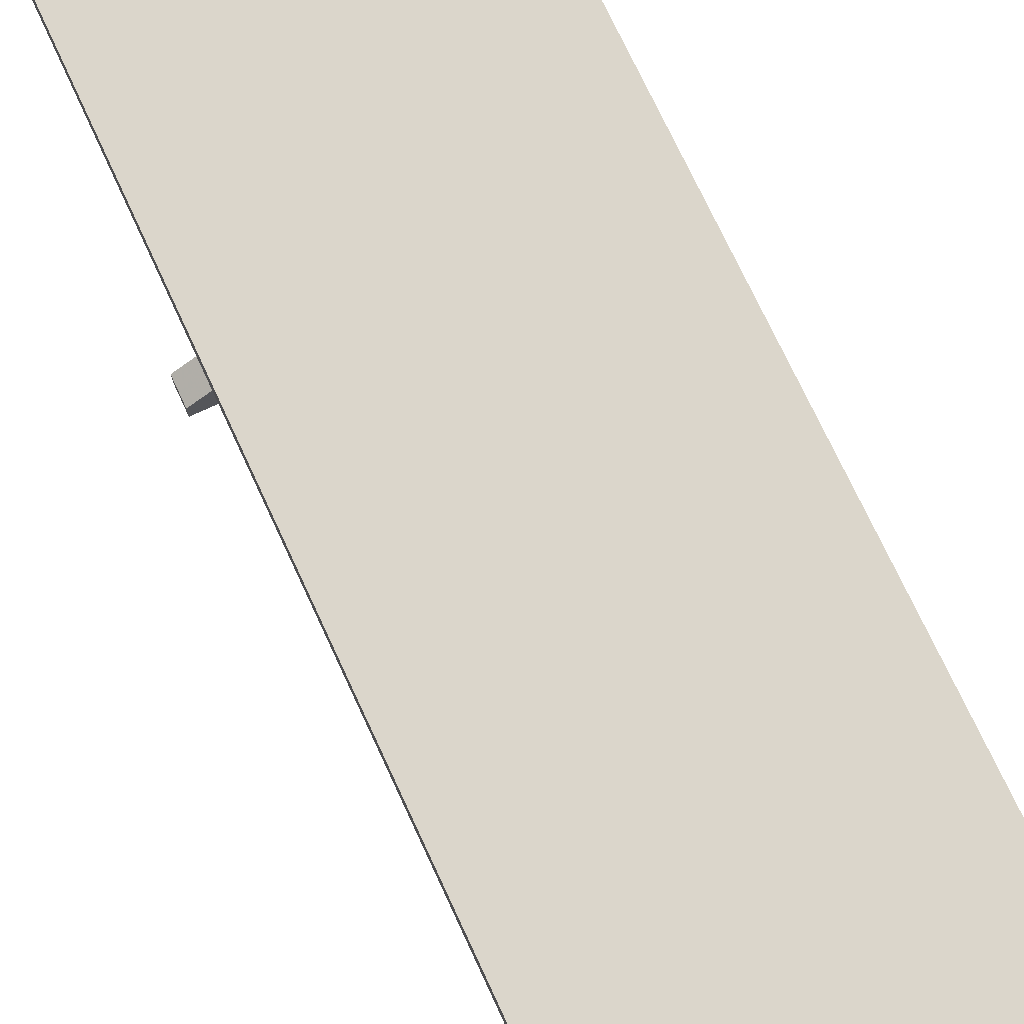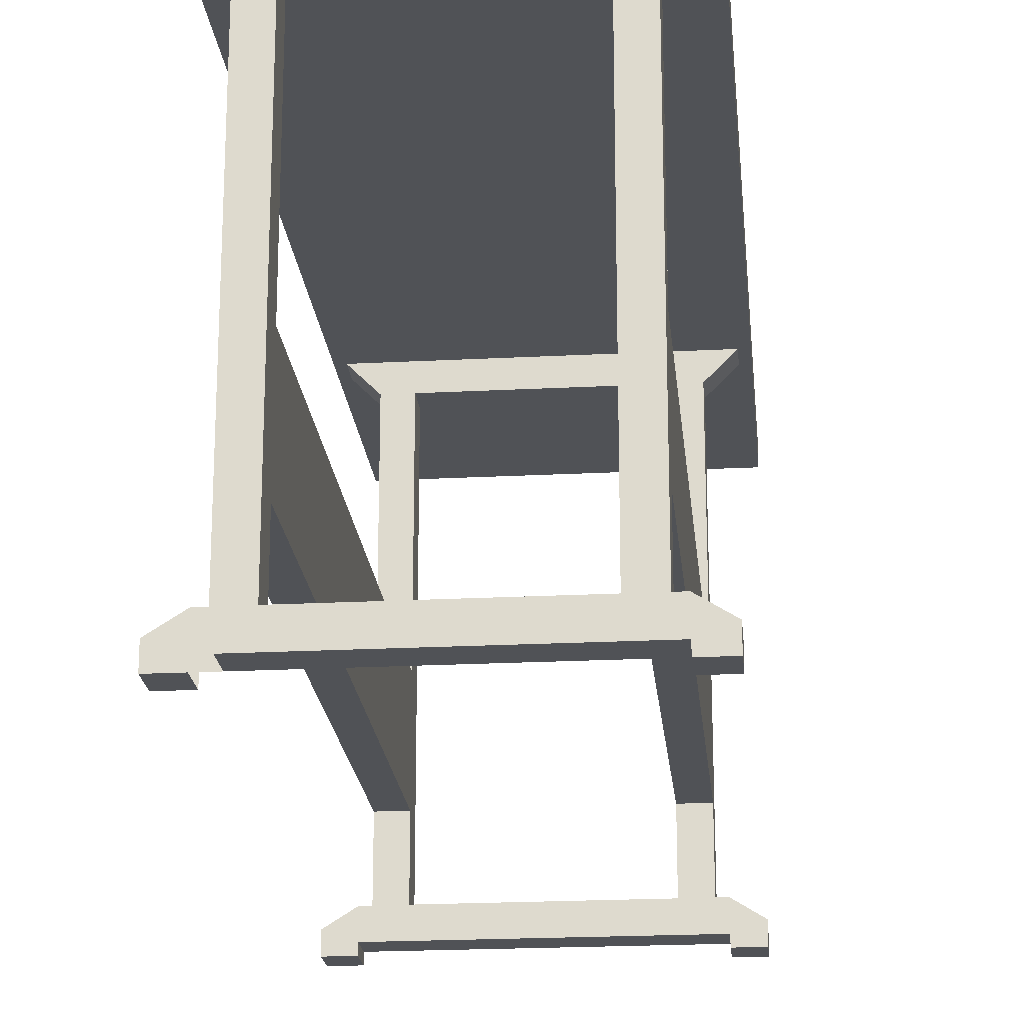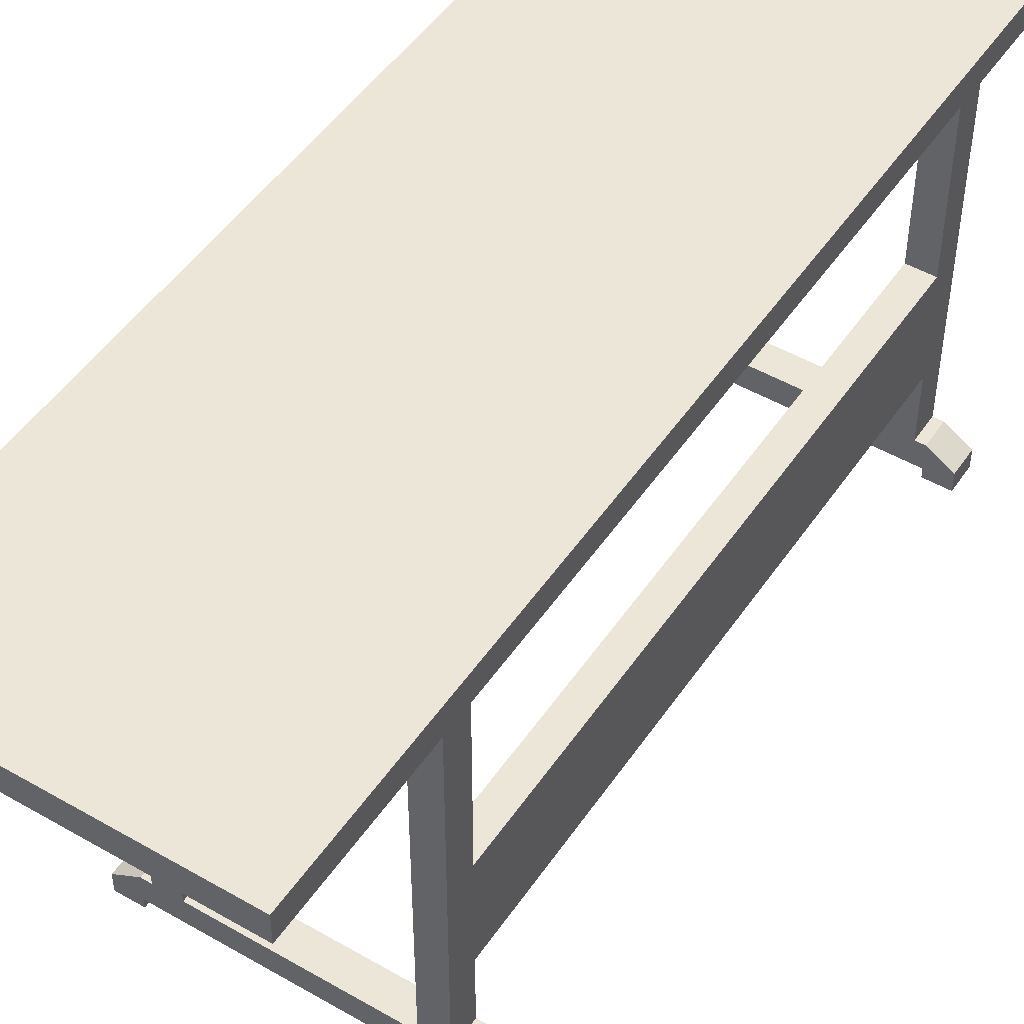
<metadata>
{"format":"obj","ext":"obj","renderer":"f3d","projection":"perspective","resolution":1024,"background":"white","views":[{"elev":73.6,"azim":-24.9,"up":"+Y"},{"elev":-21.1,"azim":5.4,"up":"+Y"},{"elev":48.8,"azim":-147.3,"up":"+Y"}]}
</metadata>
<code>
o mesh7.001_mesh7-geometry
o mesh6.001_mesh6-geometry
o mesh5.001_mesh5-geometry
o mesh4.001_mesh4-geometry
o mesh3.001_mesh3-geometry
o mesh2.001_mesh2-geometry
o mesh1.001_mesh1-geometry
v -0.08301 0.1942 0.3498
v -0.0593 0.1942 0.3587
v -0.0593 0.1942 0.3498
v -0.08301 0.1942 0.3587
v -0.03665 0.1942 0.3587
v -0.1067 0.1942 0.3409
v -0.1067 0.1942 0.3498
v -0.1067 0.1942 0.3676
v -0.03665 0.1942 0.3498
v -0.03665 0.1942 0.3676
v -0.1067 0.1942 0.3587
v 0.03504 0.1942 0.3587
v -0.03665 0.1942 0.3409
v -0.1334 0.1942 0.3409
v -0.1423 0.1942 0.4269
v -0.1334 0.1942 0.3676
v 0.03504 0.1942 0.3676
v -0.1067 0.1942 -0.2105
v -0.1097 0.1705 0.3676
v 0.03504 0.1942 0.3498
v 0.1067 0.1942 0.3676
v 0.0593 0.1942 0.3587
v -0.03504 0.1942 -0.2105
v 0.1097 0.1705 0.3409
v -0.1423 0.1942 -0.4269
v -0.1097 0.1705 0.3409
v -0.1334 0.1942 0.3498
v 0.03504 0.1942 0.3409
v 0.1067 0.1942 0.3587
v 0.08301 0.1942 0.3587
v -0.0593 0.1942 -0.2194
v -0.1334 0.1942 -0.2105
v 0.08598 0.1705 0.3409
v 0.1067 0.1942 0.3409
v -0.1067 0.1942 -0.2194
v 0.1423 0.1942 0.4269
v -0.1334 0.1942 0.3587
v -0.1423 0.1942 -0.2372
v 0.1334 0.1942 0.3676
v -0.1097 -0.02816 0.3498
v -0.08598 0.1705 0.3409
v 0.0593 0.1942 0.3498
v 0.1067 0.1942 0.3498
v 0.08301 0.1942 0.3498
v 0.03665 0.1942 -0.2105
v -0.03504 0.1942 -0.2194
v -0.08301 0.1942 -0.2194
v -0.1097 0.1705 -0.2105
v 0.1097 -0.02816 0.3409
v 0.1334 0.1942 0.3409
v -0.1067 0.1942 -0.2283
v 0.1334 0.1942 -0.2105
v -0.1423 0.2179 0.4269
v -0.08598 0.1705 0.3676
v -0.1097 -0.02816 0.3409
v -0.1097 -0.1853 0.3676
v -0.08598 -0.02816 0.3409
v 0.1067 0.1942 -0.2105
v -0.03504 0.1942 -0.2372
v -0.03504 0.1942 -0.2283
v -0.0593 0.1942 -0.2283
v -0.08301 0.1942 -0.2283
v -0.1097 0.1705 -0.2372
v 0.08598 -0.02816 0.3409
v 0.1097 0.1705 0.3676
v -0.1067 0.1942 -0.2372
v 0.1334 0.1942 -0.2372
v 0.1423 0.2179 0.4269
v -0.1423 0.2179 -0.4269
v 0.08598 0.1705 0.3676
v -0.1097 -0.123 0.3498
v 0.08301 0.1942 -0.2194
v 0.03665 0.1942 -0.2194
v -0.1334 0.1942 -0.2372
v -0.1097 -0.02816 -0.2194
v -0.08598 0.1705 -0.2105
v 0.1097 -0.02816 0.3498
v 0.1097 -0.02816 -0.2105
v 0.08598 -0.02816 0.3498
v 0.1334 0.1942 0.3498
v 0.1423 0.1942 -0.4269
v 0.1334 0.1942 -0.2283
v 0.1423 0.2179 -0.4269
v -0.08598 -0.1853 0.3676
v -0.08598 -0.02816 -0.2105
v -0.1097 -0.123 0.3409
v -0.08598 -0.123 0.3498
v -0.08598 -0.02816 0.3498
v 0.1067 0.1942 -0.2372
v 0.1067 0.1942 -0.2194
v 0.0593 0.1942 -0.2194
v 0.03665 0.1942 -0.2283
v -0.1334 0.1942 -0.2194
v -0.08598 0.1705 -0.2372
v -0.1097 -0.123 -0.2194
v -0.1097 -0.02816 -0.2105
v 0.08598 0.1705 -0.2105
v 0.1097 -0.123 0.3409
v 0.08598 -0.02816 -0.2105
v 0.1097 -0.123 -0.2105
v 0.08598 -0.123 0.3498
v 0.1097 -0.123 0.3498
v 0.1334 0.1942 0.3587
v 0.03665 0.1942 -0.2372
v 0.1097 0.1705 -0.2105
v 0.1334 0.1942 -0.2194
v 0.08598 -0.1853 0.3676
v -0.1186 -0.1853 0.3676
v -0.08598 -0.1853 0.3409
v -0.08598 -0.123 -0.2105
v -0.08598 -0.123 0.3409
v -0.1097 -0.1853 0.3409
v 0.1067 0.1942 -0.2283
v 0.08301 0.1942 -0.2283
v 0.0593 0.1942 -0.2283
v -0.1334 0.1942 -0.2283
v 0.08598 0.1705 -0.2372
v -0.08598 -0.1853 -0.2372
v -0.1097 -0.1853 -0.2372
v -0.1097 -0.123 -0.2105
v -0.08598 -0.02816 -0.2194
v 0.08598 -0.123 0.3409
v 0.1097 -0.02816 -0.2194
v 0.1097 -0.123 -0.2194
v 0.1097 -0.1853 0.3676
v 0.1097 0.1705 -0.2372
v 0.1186 -0.1853 0.3676
v 0.08301 -0.1853 0.3676
v -0.08598 -0.123 -0.2194
v -0.1097 -0.1853 -0.2105
v 0.08598 -0.02816 -0.2194
v 0.1097 -0.1853 0.3409
v 0.08598 -0.123 -0.2105
v 0.1097 -0.1853 -0.2105
v 0.08598 -0.123 -0.2194
v 0.1097 -0.1853 -0.2372
v 0.08598 -0.1853 0.3409
v -0.1186 -0.1853 0.3409
v -0.1423 -0.2001 0.3676
v 0.08301 -0.1853 0.3409
v -0.08598 -0.1853 -0.2105
v -0.08301 -0.1853 -0.2372
v -0.1186 -0.1853 -0.2105
v 0.08598 -0.1853 -0.2105
v 0.1186 -0.1853 0.3409
v -0.1423 -0.2001 0.3409
v 0.1423 -0.2001 0.3676
v 0.08598 -0.1853 -0.2372
v -0.1186 -0.1853 -0.2372
v -0.08301 -0.1853 -0.2105
v 0.1186 -0.1853 -0.2372
v 0.1186 -0.1853 -0.2105
v -0.1423 -0.209 0.3676
v 0.1423 -0.2001 0.3409
v -0.1423 -0.2179 0.3676
v -0.1423 -0.2001 -0.2105
v -0.1186 -0.209 0.3676
v 0.1423 -0.209 0.3409
v -0.1423 -0.209 0.3409
v -0.1423 -0.2001 -0.2372
v 0.1423 -0.2001 -0.2105
v -0.1067 -0.209 0.3676
v 0.1423 -0.2179 0.3409
v 0.1186 -0.209 0.3409
v -0.1423 -0.2179 0.3409
v 0.1423 -0.2001 -0.2372
v -0.1423 -0.2179 -0.2105
v 0.1423 -0.209 -0.2105
v -0.1186 -0.209 0.3409
v -0.08301 -0.209 0.3676
v -0.1186 -0.2179 0.3676
v 0.1423 -0.2179 0.3587
v -0.08301 -0.209 0.3409
v -0.1423 -0.209 -0.2372
v -0.1423 -0.209 -0.2105
v 0.1423 -0.209 -0.2372
v 0.1186 -0.209 -0.2105
v 0.1423 -0.2179 -0.2105
v -0.1067 -0.209 0.3409
v 0.1186 -0.209 0.3676
v 0.1423 -0.2179 0.3676
v 0.1186 -0.2179 0.3409
v -0.1186 -0.2179 0.3409
v -0.1423 -0.2179 -0.2372
v -0.1186 -0.209 -0.2372
v -0.1186 -0.209 -0.2105
v 0.1186 -0.209 -0.2372
v 0.1067 -0.209 -0.2105
v 0.1423 -0.2179 -0.2372
v 0.1423 -0.209 0.3676
v 0.1186 -0.2179 0.3676
v -0.1186 -0.2179 -0.2372
v -0.1186 -0.2179 -0.2105
v 0.08301 -0.209 -0.2372
v 0.08301 -0.209 -0.2105
v 0.1067 -0.209 -0.2372
v 0.1186 -0.2179 -0.2105
v 0.1186 -0.2179 -0.2372
f 1 2 3
f 2 1 4
f 3 2 1
f 4 1 2
f 5 3 2
f 2 3 5
f 3 6 1
f 1 6 3
f 7 4 1
f 1 4 7
f 8 2 4
f 4 2 8
f 3 5 9
f 9 5 3
f 2 10 5
f 5 10 2
f 9 6 3
f 3 6 9
f 1 6 7
f 7 6 1
f 4 7 11
f 11 7 4
f 10 2 8
f 8 2 10
f 8 4 11
f 11 4 8
f 5 12 9
f 9 12 5
f 10 12 5
f 5 12 10
f 6 9 13
f 13 9 6
f 14 7 6
f 6 7 14
f 8 11 7
f 7 11 8
f 15 10 8
f 9 12 13
f 13 12 9
f 12 10 17
f 17 10 12
f 13 18 6
f 6 14 13
f 7 14 8
f 8 14 7
f 6 18 14
f 15 17 10
f 15 8 16
f 8 14 16
f 16 14 8
f 20 13 12
f 12 13 20
f 17 22 12
f 12 22 17
f 13 23 18
f 13 14 24
f 18 25 14
f 15 21 17
f 15 16 25
f 26 16 19
f 16 26 14
f 16 14 27
f 16 14 27
f 27 14 16
f 13 20 28
f 28 20 13
f 22 20 12
f 12 20 22
f 29 17 21
f 21 17 29
f 17 30 22
f 22 30 17
f 28 23 13
f 23 31 18
f 18 31 23
f 18 23 32
f 24 14 33
f 34 13 24
f 35 25 18
f 14 25 27
f 36 21 15
f 37 25 16
f 15 25 38
f 26 41 14
f 16 27 37
f 16 27 37
f 37 27 16
f 42 28 20
f 20 28 42
f 13 34 28
f 20 22 42
f 42 22 20
f 17 29 30
f 30 29 17
f 29 21 43
f 44 22 30
f 30 22 44
f 28 45 23
f 31 23 46
f 46 23 31
f 18 31 47
f 47 31 18
f 48 32 23
f 33 14 41
f 34 24 50
f 51 25 35
f 18 47 35
f 35 47 18
f 27 25 37
f 21 36 52
f 53 36 15
f 25 53 38
f 38 53 15
f 44 28 42
f 42 28 44
f 34 58 28
f 44 34 28
f 28 34 44
f 22 44 42
f 42 44 22
f 29 44 30
f 30 44 29
f 21 52 43
f 44 29 43
f 43 29 44
f 28 58 45
f 45 59 23
f 23 59 45
f 45 52 23
f 23 60 46
f 46 60 23
f 46 61 31
f 31 61 46
f 31 62 47
f 47 62 31
f 48 63 32
f 23 52 48
f 41 54 33
f 24 65 50
f 66 25 51
f 47 51 35
f 35 51 47
f 52 36 67
f 36 53 68
f 53 25 69
f 40 71 55
f 43 58 34
f 34 44 43
f 43 44 34
f 58 43 52
f 58 72 45
f 45 72 58
f 58 52 45
f 73 59 45
f 45 59 73
f 23 59 60
f 60 59 23
f 61 46 60
f 60 46 61
f 62 31 61
f 61 31 62
f 51 47 62
f 62 47 51
f 74 32 63
f 48 52 76
f 70 33 54
f 64 78 49
f 80 50 65
f 59 25 66
f 62 66 51
f 51 66 62
f 81 67 36
f 52 67 82
f 53 83 68
f 83 36 68
f 25 83 69
f 83 53 69
f 55 85 57
f 71 86 55
f 52 89 58
f 58 89 52
f 72 58 90
f 90 58 72
f 45 72 91
f 91 72 45
f 92 59 73
f 73 59 92
f 45 91 73
f 73 91 45
f 66 60 59
f 59 60 66
f 60 66 61
f 61 66 60
f 61 66 62
f 62 66 61
f 93 32 74
f 76 52 97
f 77 49 98
f 78 64 99
f 49 78 100
f 79 101 64
f 103 80 65
f 104 25 59
f 67 81 25
f 36 83 81
f 89 82 67
f 67 82 89
f 67 105 82
f 52 82 106
f 83 25 81
f 39 103 65
f 84 108 56
f 56 109 84
f 85 55 96
f 57 85 110
f 55 86 96
f 88 57 111
f 106 89 52
f 52 89 106
f 58 89 113
f 113 89 58
f 58 113 90
f 90 113 58
f 90 114 72
f 72 114 90
f 72 115 91
f 91 115 72
f 59 92 104
f 104 92 59
f 91 92 73
f 73 92 91
f 116 93 74
f 95 75 120
f 96 120 75
f 105 97 52
f 97 117 76
f 98 49 100
f 102 77 98
f 64 122 99
f 100 78 124
f 101 122 64
f 89 25 104
f 67 25 89
f 82 89 106
f 106 89 82
f 105 67 126
f 82 105 106
f 106 105 52
f 108 112 56
f 84 127 108
f 109 56 112
f 110 85 129
f 111 57 110
f 86 120 96
f 110 86 111
f 87 88 111
f 104 113 89
f 89 113 104
f 114 90 113
f 113 90 114
f 115 72 114
f 114 72 115
f 92 91 115
f 115 91 92
f 115 104 92
f 92 104 115
f 94 76 117
f 100 122 98
f 122 133 99
f 123 124 78
f 107 125 128
f 137 125 107
f 112 108 138
f 108 127 139
f 128 127 84
f 121 129 85
f 86 110 120
f 113 104 114
f 114 104 113
f 114 104 115
f 115 104 114
f 118 130 119
f 118 119 142
f 143 119 130
f 122 100 133
f 99 133 131
f 145 125 132
f 125 137 132
f 125 127 128
f 128 137 107
f 138 108 146
f 127 147 139
f 139 146 108
f 137 128 140
f 130 118 141
f 119 149 142
f 142 141 118
f 119 143 149
f 135 131 133
f 151 134 136
f 144 136 134
f 125 145 127
f 139 147 153
f 127 154 147
f 139 155 146
f 148 151 136
f 136 144 148
f 142 149 148
f 141 142 150
f 156 149 143
f 134 151 152
f 154 127 145
f 153 147 157
f 153 155 139
f 154 158 147
f 146 155 159
f 148 149 151
f 149 156 160
f 152 151 161
f 157 147 162
f 153 157 155
f 163 147 158
f 165 159 155
f 151 149 166
f 156 167 160
f 149 160 166
f 166 161 151
f 162 147 170
f 171 155 157
f 172 147 163
f 158 164 163
f 155 165 171
f 160 167 174
f 175 167 156
f 166 160 176
f 168 161 178
f 166 176 161
f 170 147 180
f 181 147 172
f 163 172 182
f 182 163 164
f 183 171 165
f 184 174 167
f 174 185 160
f 175 186 167
f 176 160 187
f 178 161 189
f 189 161 176
f 190 180 147
f 190 147 181
f 181 191 172
f 182 172 191
f 182 164 191
f 180 191 164
f 184 192 174
f 167 184 193
f 194 160 185
f 185 174 192
f 193 167 186
f 187 160 196
f 176 187 189
f 177 187 188
f 189 178 198
f 180 190 191
f 181 191 190
f 192 193 184
f 196 160 194
f 185 192 186
f 193 186 192
f 196 188 187
f 198 189 187
f 177 198 187
f 197 198 178
f 198 177 197
f 8 10 15
f 16 10 8
f 8 10 16
f 6 18 13
f 13 14 6
f 14 18 6
f 10 17 15
f 16 8 15
f 19 10 16
f 16 10 19
f 10 21 17
f 17 21 10
f 18 23 13
f 24 14 13
f 14 25 18
f 17 21 15
f 25 16 15
f 19 21 10
f 10 21 19
f 19 16 26
f 14 26 16
f 27 14 16
f 13 23 28
f 32 23 18
f 33 14 24
f 24 13 34
f 18 25 35
f 27 25 14
f 15 21 36
f 16 25 37
f 38 25 15
f 19 39 21
f 21 39 19
f 26 40 19
f 19 40 26
f 14 41 26
f 37 27 16
f 28 34 13
f 43 21 29
f 23 45 28
f 23 32 48
f 41 14 33
f 49 33 24
f 24 33 49
f 50 24 34
f 35 25 51
f 37 25 27
f 52 36 21
f 15 36 53
f 38 53 25
f 15 53 38
f 54 39 19
f 19 39 54
f 40 26 55
f 55 26 40
f 19 40 56
f 56 40 19
f 57 26 41
f 41 26 57
f 28 58 34
f 43 52 21
f 45 58 28
f 23 52 45
f 32 63 48
f 48 52 23
f 33 54 41
f 33 49 64
f 64 49 33
f 65 49 24
f 24 49 65
f 50 65 24
f 51 25 66
f 67 36 52
f 68 53 36
f 69 25 53
f 70 39 54
f 54 39 70
f 56 54 19
f 19 54 56
f 26 57 55
f 55 57 26
f 55 71 40
f 57 40 55
f 55 40 57
f 71 56 40
f 40 56 71
f 54 57 41
f 41 57 54
f 34 58 43
f 52 43 58
f 45 52 58
f 63 32 74
f 63 75 48
f 48 75 63
f 76 52 48
f 54 33 70
f 77 64 49
f 49 64 77
f 49 78 64
f 79 33 64
f 64 33 79
f 49 65 77
f 77 65 49
f 65 50 80
f 66 25 59
f 36 67 81
f 82 67 52
f 68 83 53
f 68 36 83
f 69 83 25
f 69 53 83
f 39 70 65
f 65 70 39
f 54 56 84
f 84 56 54
f 57 85 55
f 55 86 71
f 40 87 71
f 71 87 40
f 40 57 88
f 88 57 40
f 86 56 71
f 71 56 86
f 57 54 88
f 88 54 57
f 74 32 93
f 74 94 63
f 63 94 74
f 75 63 95
f 95 63 75
f 48 75 96
f 96 75 48
f 97 52 76
f 96 76 48
f 48 76 96
f 33 79 70
f 70 79 33
f 64 77 79
f 79 77 64
f 98 49 77
f 99 64 78
f 100 78 49
f 64 101 79
f 77 65 102
f 102 65 77
f 65 80 103
f 59 25 104
f 59 74 66
f 66 74 59
f 25 81 67
f 81 83 36
f 82 105 67
f 106 82 52
f 81 25 83
f 107 65 70
f 70 65 107
f 65 103 39
f 56 108 84
f 84 109 56
f 84 87 54
f 54 87 84
f 96 55 85
f 110 85 57
f 96 86 55
f 71 111 86
f 86 111 71
f 87 40 88
f 88 40 87
f 111 71 87
f 87 71 111
f 111 57 88
f 56 86 112
f 112 86 56
f 88 54 87
f 87 54 88
f 74 93 116
f 94 74 117
f 117 74 94
f 118 63 94
f 94 63 118
f 119 95 63
f 63 95 119
f 120 75 95
f 95 121 75
f 75 121 95
f 75 120 96
f 121 96 75
f 75 96 121
f 52 97 105
f 76 117 97
f 76 96 85
f 85 96 76
f 70 79 107
f 107 79 70
f 102 79 77
f 77 79 102
f 100 49 98
f 98 77 102
f 99 122 64
f 105 99 78
f 78 99 105
f 99 123 78
f 78 123 99
f 124 78 100
f 64 122 101
f 101 107 79
f 79 107 101
f 79 102 101
f 101 102 79
f 125 102 65
f 65 102 125
f 104 25 89
f 67 59 104
f 104 59 67
f 126 74 59
f 59 74 126
f 89 25 67
f 67 104 89
f 89 104 67
f 126 67 105
f 106 105 82
f 52 105 106
f 65 107 125
f 125 107 65
f 56 112 108
f 108 127 84
f 112 56 109
f 109 128 84
f 84 128 109
f 109 87 84
f 84 87 109
f 96 121 85
f 85 121 96
f 129 85 110
f 110 57 111
f 96 120 86
f 111 86 110
f 109 86 111
f 111 86 109
f 111 88 87
f 87 109 111
f 111 109 87
f 86 109 112
f 112 109 86
f 117 74 126
f 126 74 117
f 117 76 94
f 63 118 119
f 119 118 63
f 76 118 94
f 94 118 76
f 95 119 130
f 130 119 95
f 95 130 120
f 120 130 95
f 110 95 120
f 120 95 110
f 121 95 129
f 129 95 121
f 99 105 97
f 97 105 99
f 117 131 97
f 97 131 117
f 121 76 85
f 85 76 121
f 98 122 100
f 122 102 98
f 98 102 122
f 102 132 98
f 98 132 102
f 99 133 122
f 123 105 78
f 78 105 123
f 123 99 131
f 131 99 123
f 78 124 123
f 134 124 100
f 100 124 134
f 135 100 124
f 124 100 135
f 122 107 101
f 101 107 122
f 102 122 101
f 101 122 102
f 132 102 125
f 125 102 132
f 126 59 67
f 67 59 126
f 105 136 126
f 126 136 105
f 128 125 107
f 107 125 137
f 138 108 112
f 139 127 108
f 84 127 128
f 112 138 109
f 109 138 112
f 128 109 140
f 140 109 128
f 85 129 121
f 141 129 110
f 110 129 141
f 95 110 129
f 129 110 95
f 120 110 86
f 136 117 126
f 126 117 136
f 119 130 118
f 142 119 118
f 118 76 121
f 121 76 118
f 130 119 143
f 130 110 120
f 120 110 130
f 129 118 121
f 121 118 129
f 97 131 99
f 99 131 97
f 131 117 135
f 135 117 131
f 133 100 122
f 132 122 98
f 98 122 132
f 131 133 99
f 136 105 123
f 123 105 136
f 135 123 131
f 131 123 135
f 124 136 123
f 123 136 124
f 123 135 124
f 124 135 123
f 136 124 134
f 134 124 136
f 100 144 134
f 134 144 100
f 100 135 133
f 133 135 100
f 107 122 137
f 137 122 107
f 132 125 145
f 132 137 125
f 128 127 125
f 107 137 128
f 146 108 138
f 139 147 127
f 108 146 139
f 138 145 109
f 109 145 138
f 109 145 140
f 140 145 109
f 140 128 137
f 118 129 141
f 141 129 118
f 110 130 141
f 141 130 110
f 117 136 148
f 148 136 117
f 141 118 130
f 142 149 119
f 118 141 142
f 149 143 119
f 150 143 130
f 130 143 150
f 148 135 117
f 117 135 148
f 133 131 135
f 144 100 133
f 133 100 144
f 122 132 137
f 137 132 122
f 136 134 151
f 134 136 144
f 134 152 144
f 144 152 134
f 135 144 133
f 133 144 135
f 127 145 125
f 140 145 132
f 132 145 140
f 140 132 137
f 137 132 140
f 146 145 138
f 138 145 146
f 153 147 139
f 147 154 127
f 146 155 139
f 150 130 141
f 141 130 150
f 136 151 148
f 148 144 136
f 148 149 142
f 150 142 141
f 143 149 156
f 144 143 150
f 150 143 144
f 135 148 144
f 144 148 135
f 152 151 134
f 152 143 144
f 144 143 152
f 145 127 154
f 146 154 145
f 145 154 146
f 157 147 153
f 139 155 153
f 147 158 154
f 159 155 146
f 151 149 148
f 150 148 144
f 144 148 150
f 148 150 142
f 142 150 148
f 160 156 149
f 161 156 143
f 143 156 161
f 161 151 152
f 161 143 152
f 152 143 161
f 159 154 146
f 146 154 159
f 162 147 157
f 155 157 153
f 158 147 163
f 154 164 158
f 158 164 154
f 155 159 165
f 166 149 151
f 160 167 156
f 166 160 149
f 168 156 161
f 161 156 168
f 151 161 166
f 169 154 159
f 159 154 169
f 170 147 162
f 157 155 171
f 163 147 172
f 163 164 158
f 164 154 173
f 173 154 164
f 165 169 159
f 159 169 165
f 174 167 160
f 156 167 175
f 176 160 166
f 177 156 168
f 168 156 177
f 178 161 168
f 161 176 166
f 179 154 169
f 169 154 179
f 180 147 170
f 179 170 162
f 162 170 179
f 172 147 181
f 164 163 182
f 173 154 179
f 179 154 173
f 173 180 164
f 164 180 173
f 169 165 183
f 183 165 169
f 167 174 184
f 160 185 174
f 167 186 175
f 156 186 175
f 175 186 156
f 187 160 176
f 188 156 177
f 177 156 188
f 178 177 168
f 168 177 178
f 189 161 178
f 176 161 189
f 147 180 190
f 180 173 170
f 170 173 180
f 170 179 173
f 173 179 170
f 181 147 190
f 191 164 182
f 164 191 180
f 174 192 184
f 185 160 194
f 192 174 185
f 186 167 193
f 186 156 195
f 195 156 186
f 196 160 187
f 189 187 176
f 195 156 188
f 188 156 195
f 188 187 177
f 177 178 197
f 197 178 177
f 191 190 180
f 190 191 181
f 194 160 196
f 185 195 194
f 194 195 185
f 186 192 185
f 192 186 193
f 195 185 186
f 186 185 195
f 187 188 196
f 187 189 198
f 195 196 188
f 188 196 195
f 187 198 177
f 197 177 198
f 196 195 194
f 194 195 196
f 171 165 155
f 182 172 163
f 165 171 183
f 172 191 181
f 191 172 182
f 193 184 167
f 198 178 189
f 184 193 192
f 178 198 197

</code>
